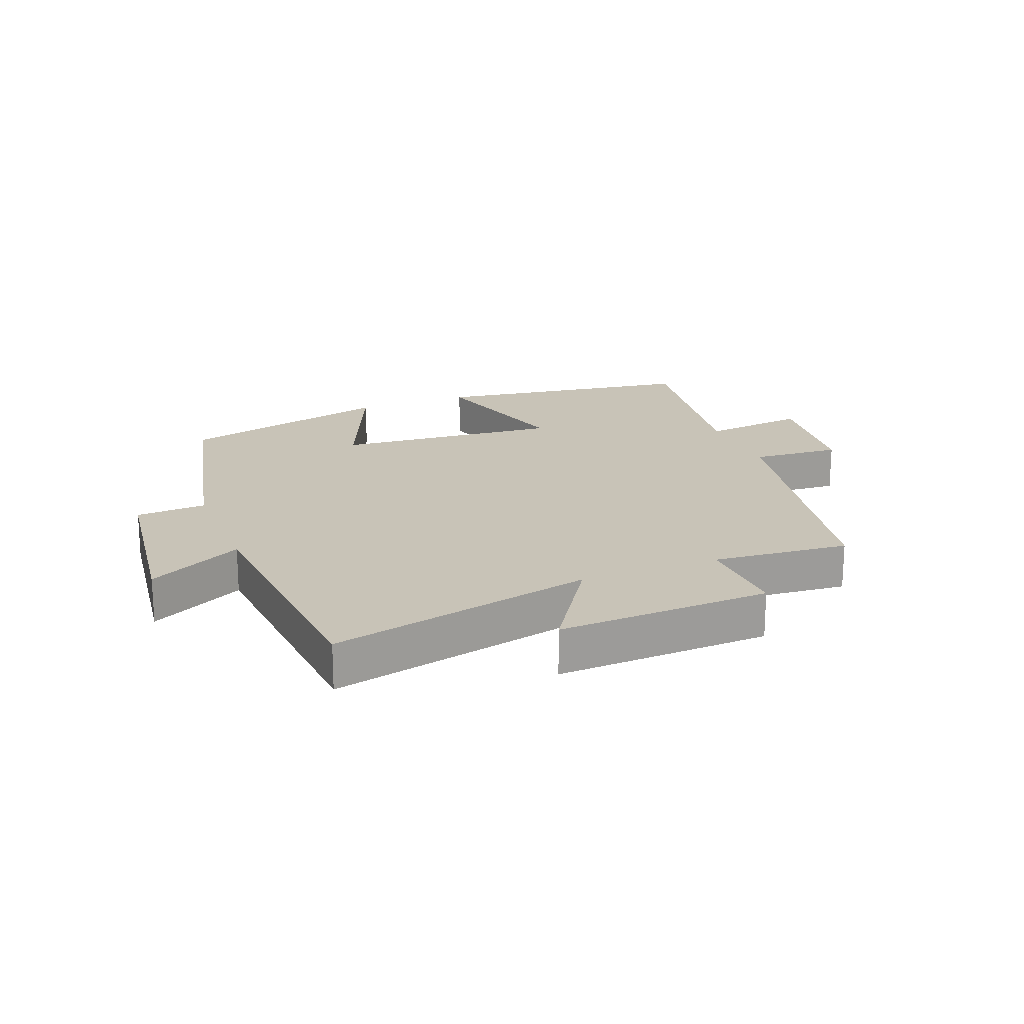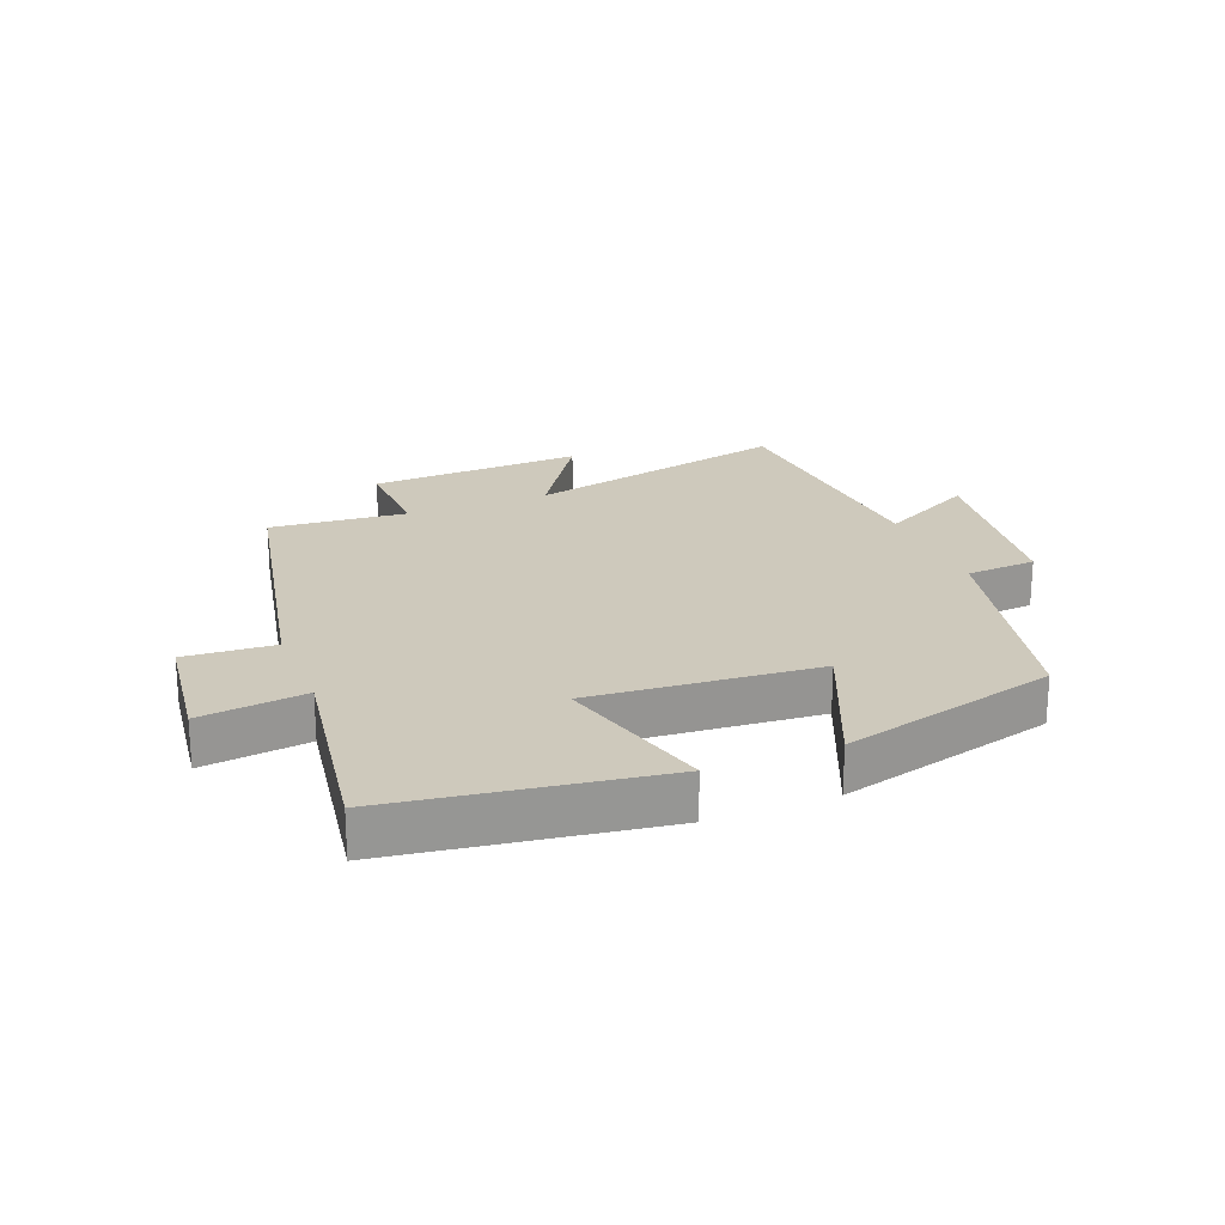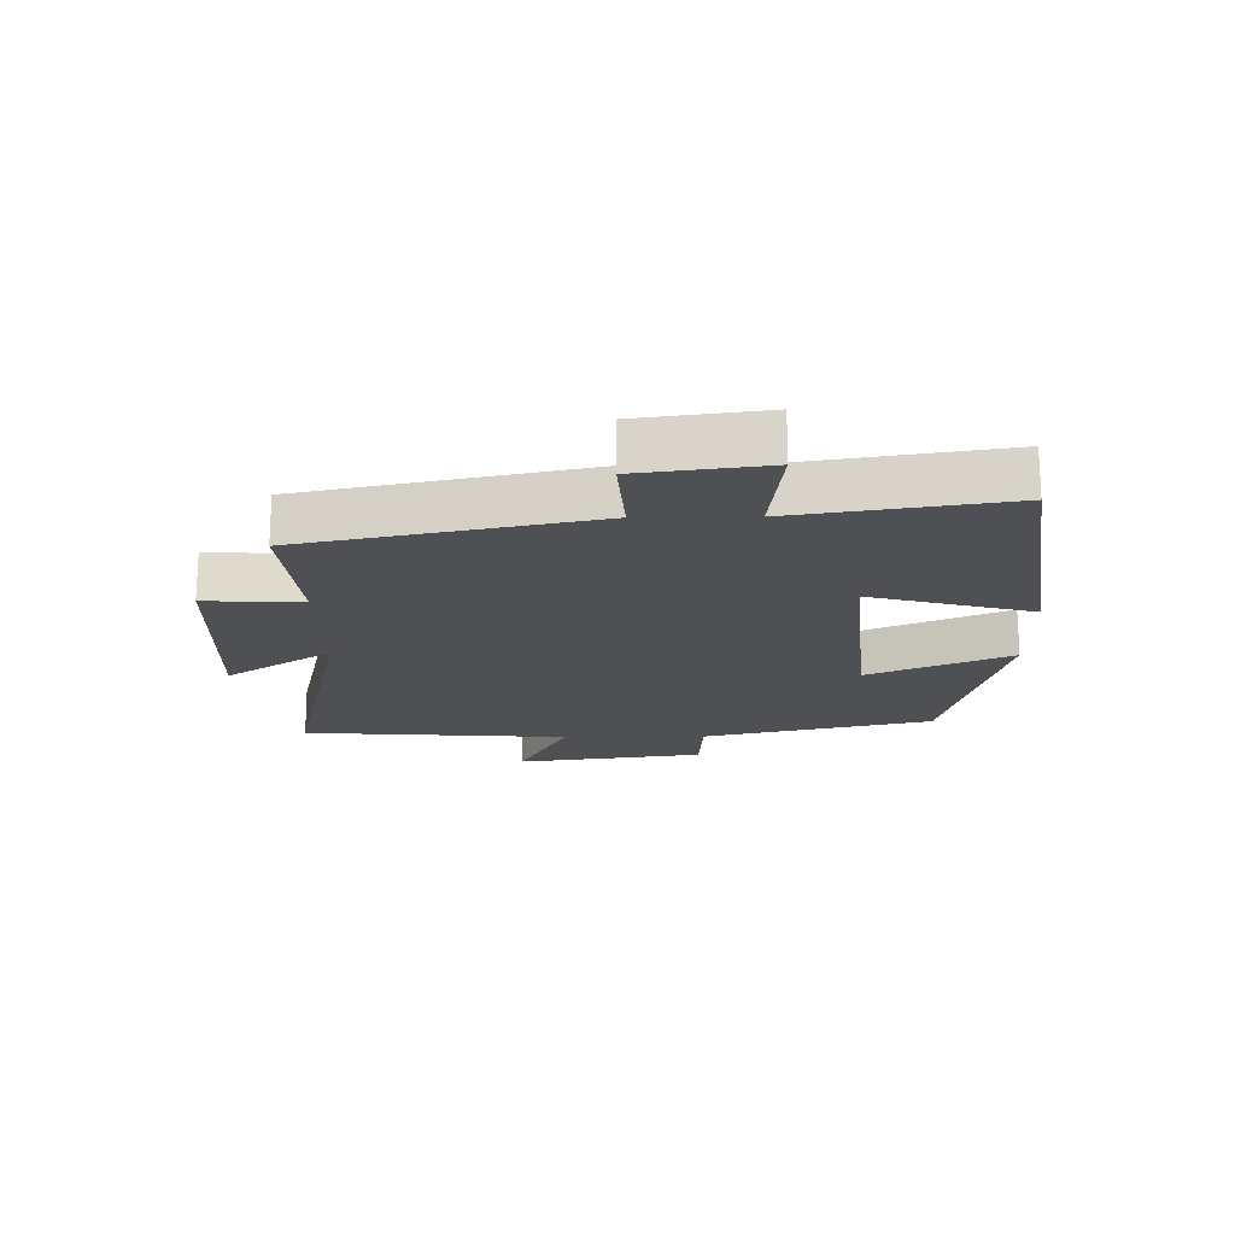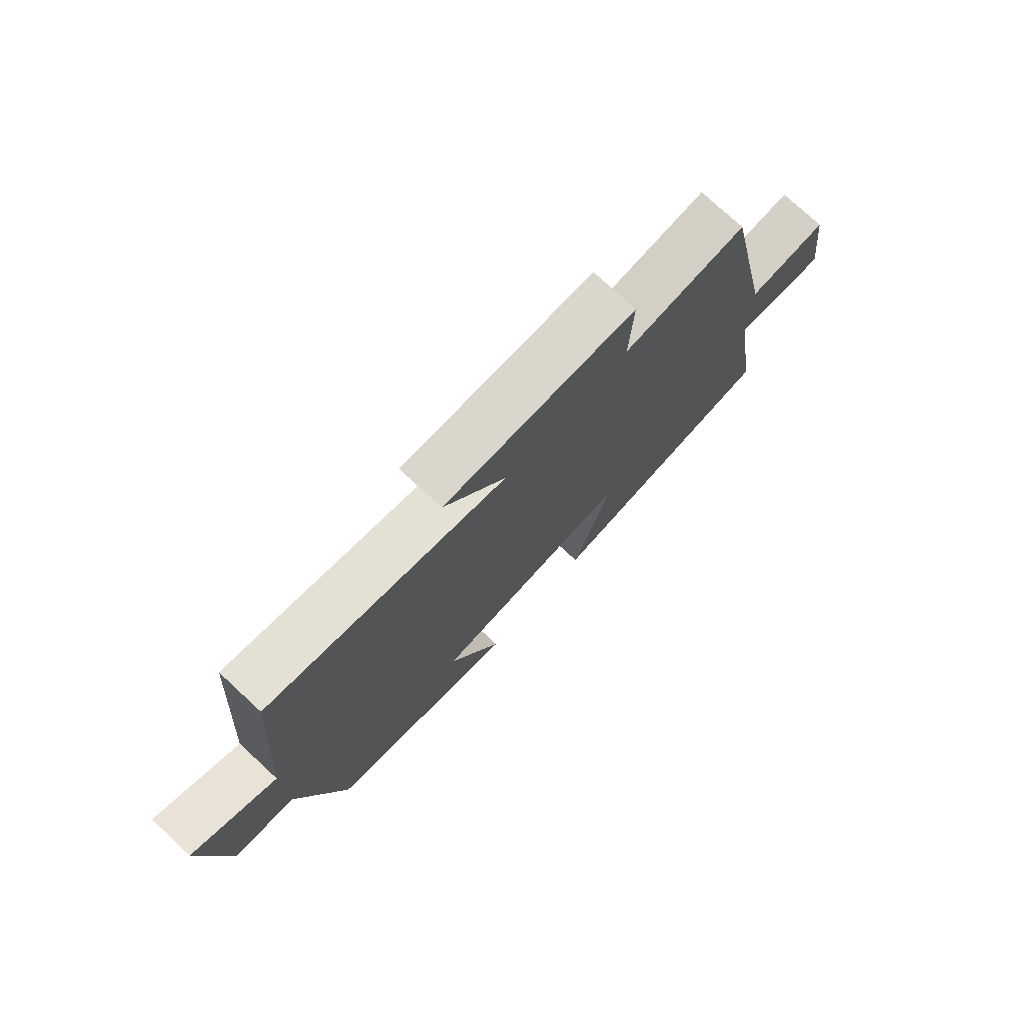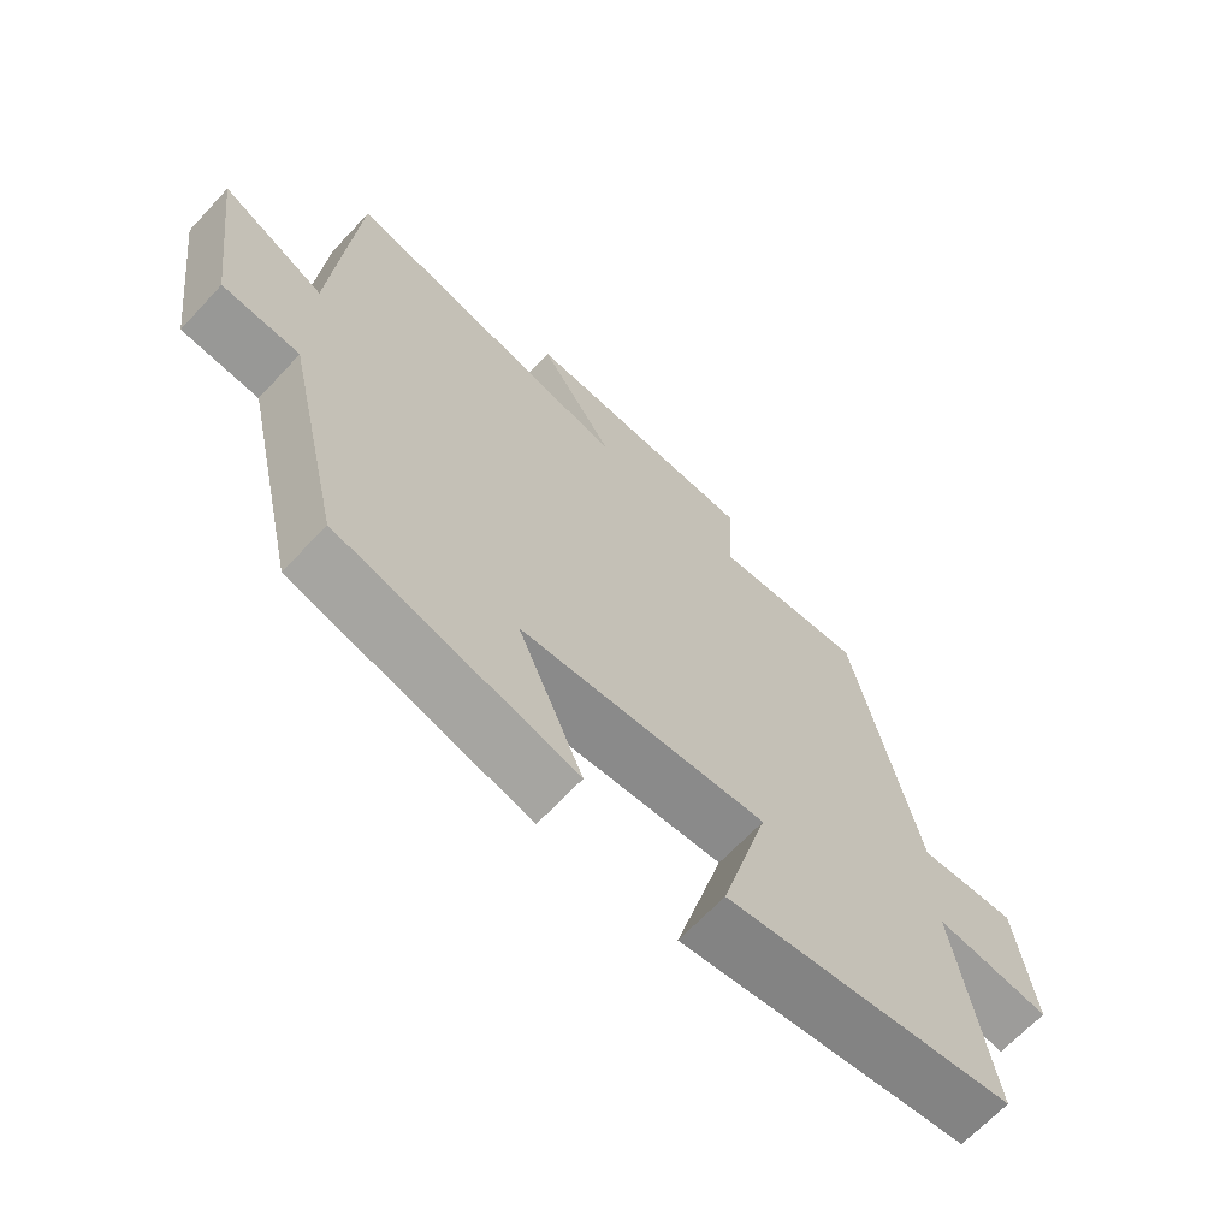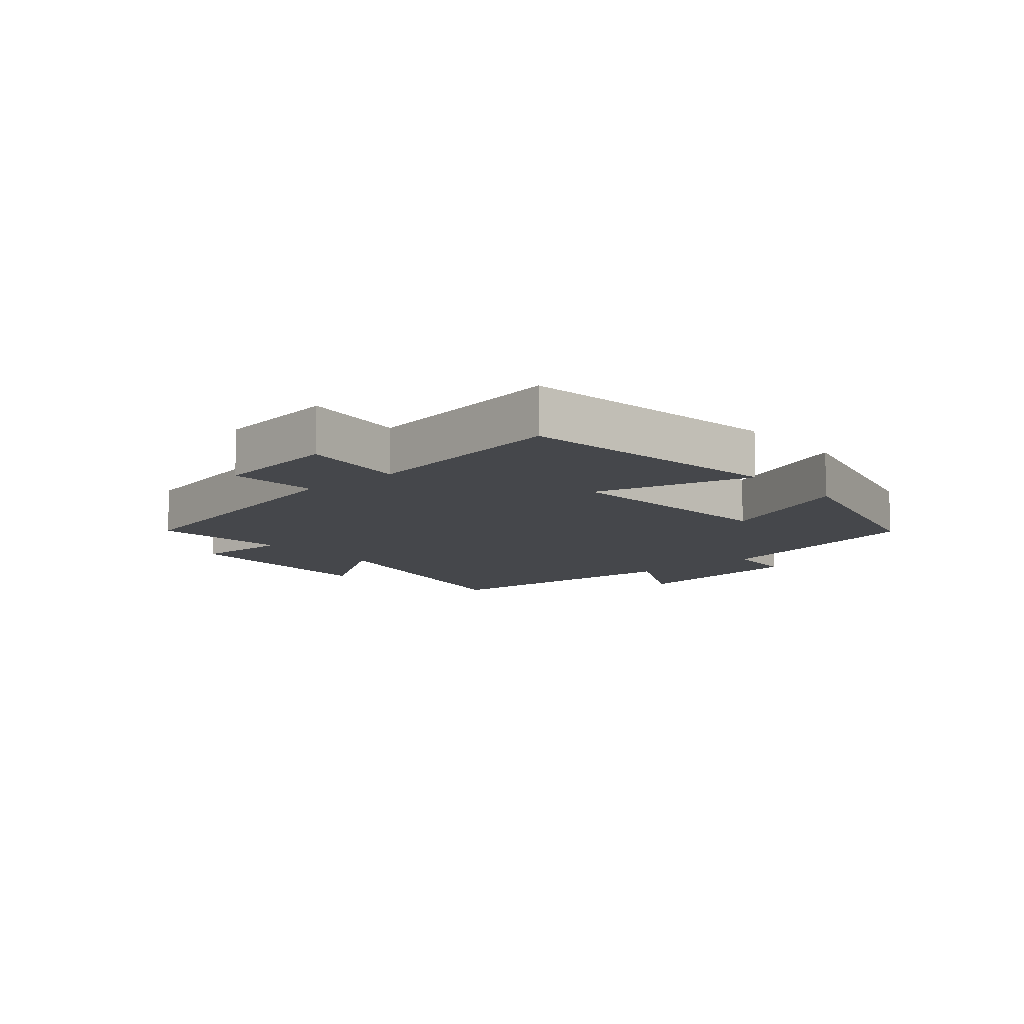
<metadata>
{"format":"obj","ext":"obj","renderer":"f3d","projection":"perspective","resolution":1024,"background":"white","views":[{"elev":19.6,"azim":-21.7,"up":"+Y"},{"elev":22.4,"azim":158.3,"up":"+Y"},{"elev":-18.5,"azim":90.9,"up":"+Y"},{"elev":75.9,"azim":-47.2,"up":"+Z"},{"elev":-66.4,"azim":-43.0,"up":"+Z"},{"elev":-10.5,"azim":131.0,"up":"+Y"}]}
</metadata>
<code>
v -0.416 0.07 -0.411
v -0.5 0.07 -0.049
v -0.613 0.07 -0.042
v -0.653 0.07 0.256
v -0.5 0.07 0.177
v -0.469 0.07 0.597
v -0.042 0.07 0.5
v -0.152 0.07 0.667
v 0.192 0.07 0.653
v 0.186 0.07 0.5
v 0.406 0.07 0.52
v 0.5 0.07 0.065
v 0.643 0.07 0.075
v 0.669 0.07 -0.125
v 0.5 0.07 -0.105
v 0.552 0.07 -0.437
v 0.127 0.07 -0.5
v 0.197 0.07 -0.247
v -0.165 0.07 -0.277
v -0.069 0.07 -0.5
v -0.416 0 -0.411
v -0.5 0 -0.049
v -0.613 0 -0.042
v -0.653 0 0.256
v -0.5 0 0.177
v -0.469 0 0.597
v -0.042 0 0.5
v -0.152 0 0.667
v 0.192 0 0.653
v 0.186 0 0.5
v 0.406 0 0.52
v 0.5 0 0.065
v 0.643 0 0.075
v 0.669 0 -0.125
v 0.5 0 -0.105
v 0.552 0 -0.437
v 0.127 0 -0.5
v 0.197 0 -0.247
v -0.165 0 -0.277
v -0.069 0 -0.5
f 19 20 1 2
f 18 19 2
f 15 16 17 18
f 15 18 2
f 12 13 14 15
f 15 2 3
f 12 15 3
f 11 12 3
f 10 11 3
f 7 8 9 10
f 7 10 3
f 5 6 7
f 5 7 3
f 3 4 5
f 22 21 40 39
f 22 39 38
f 38 37 36 35
f 22 38 35
f 35 34 33 32
f 23 22 35
f 23 35 32
f 23 32 31
f 23 31 30
f 30 29 28 27
f 23 30 27
f 27 26 25
f 23 27 25
f 25 24 23
f 1 21 22 2
f 2 22 23 3
f 3 23 24 4
f 4 24 25 5
f 5 25 26 6
f 6 26 27 7
f 7 27 28 8
f 8 28 29 9
f 9 29 30 10
f 10 30 31 11
f 11 31 32 12
f 12 32 33 13
f 13 33 34 14
f 14 34 35 15
f 15 35 36 16
f 16 36 37 17
f 17 37 38 18
f 18 38 39 19
f 19 39 40 20
f 20 40 21 1

</code>
